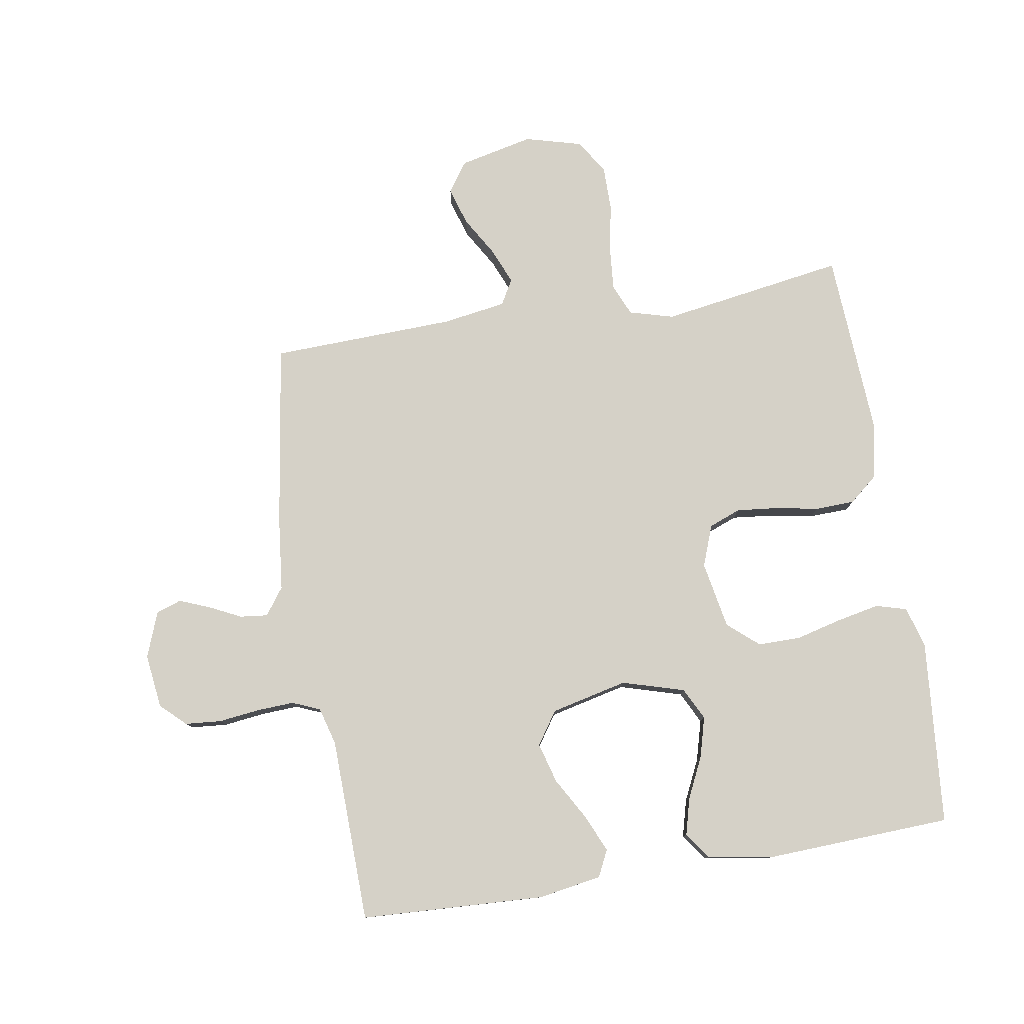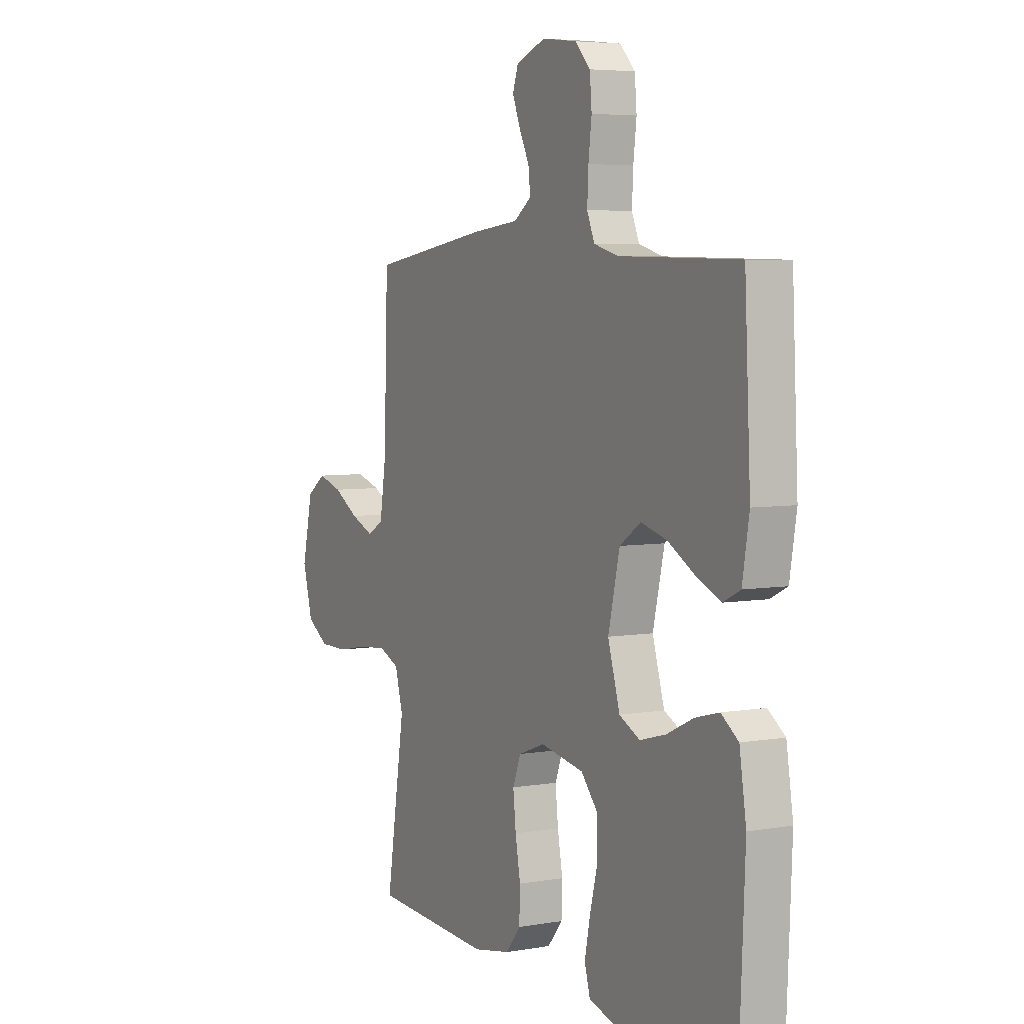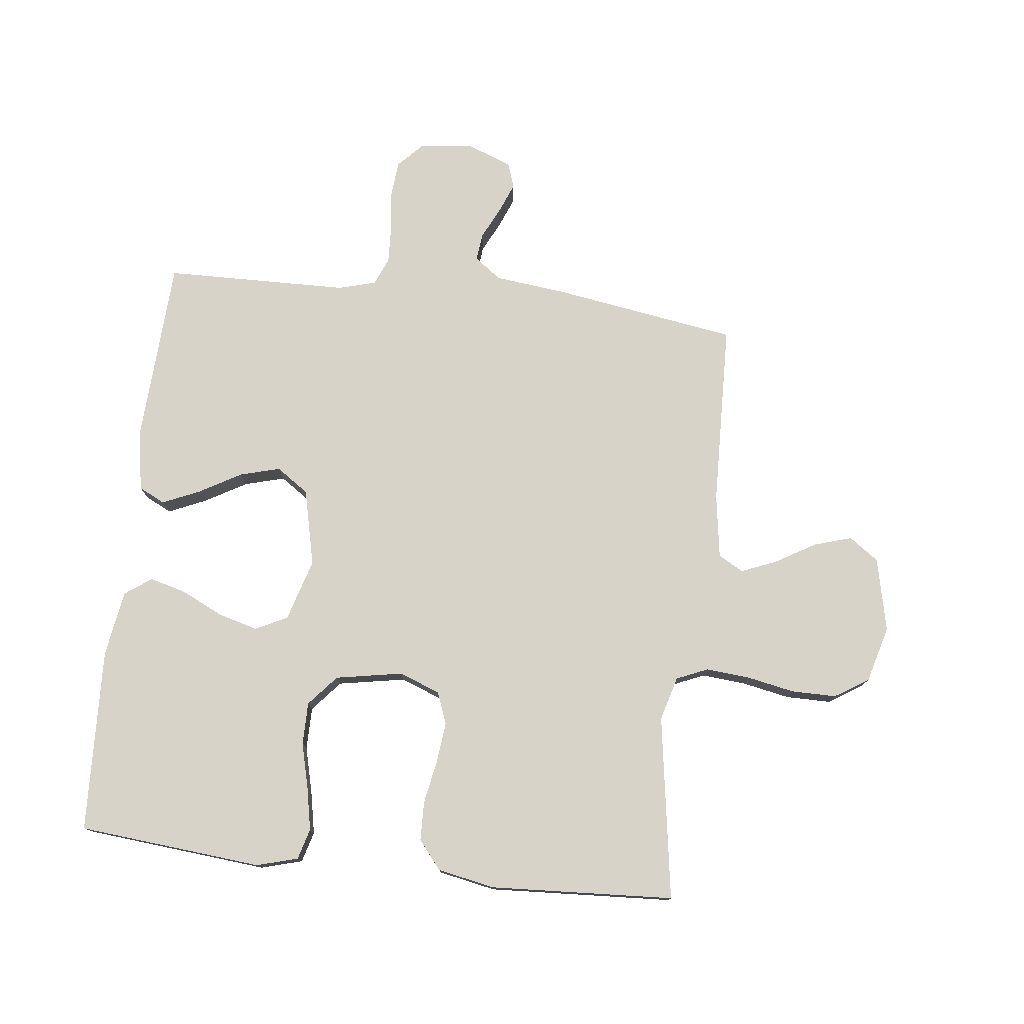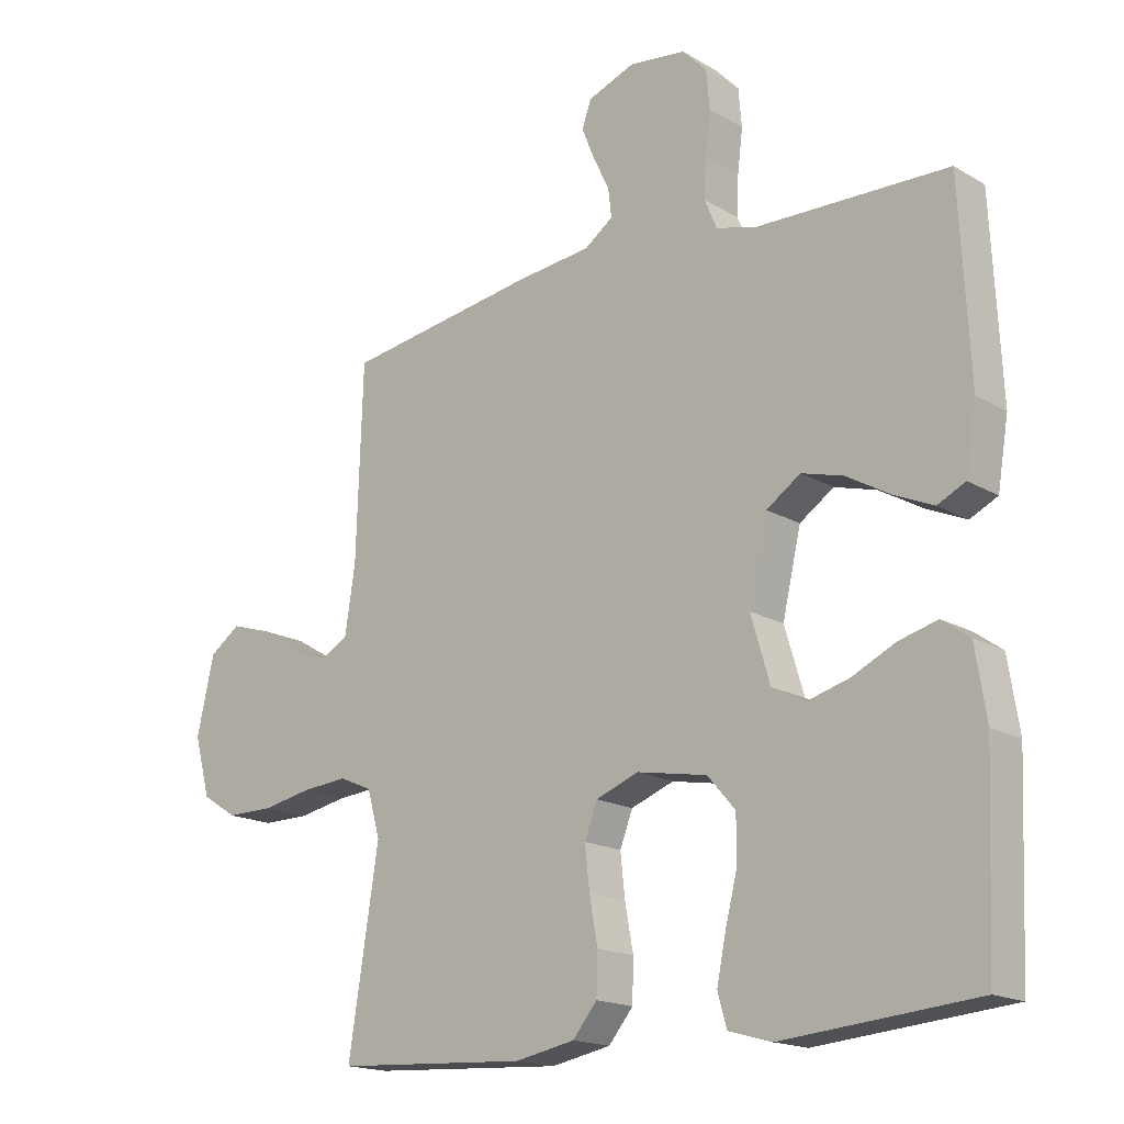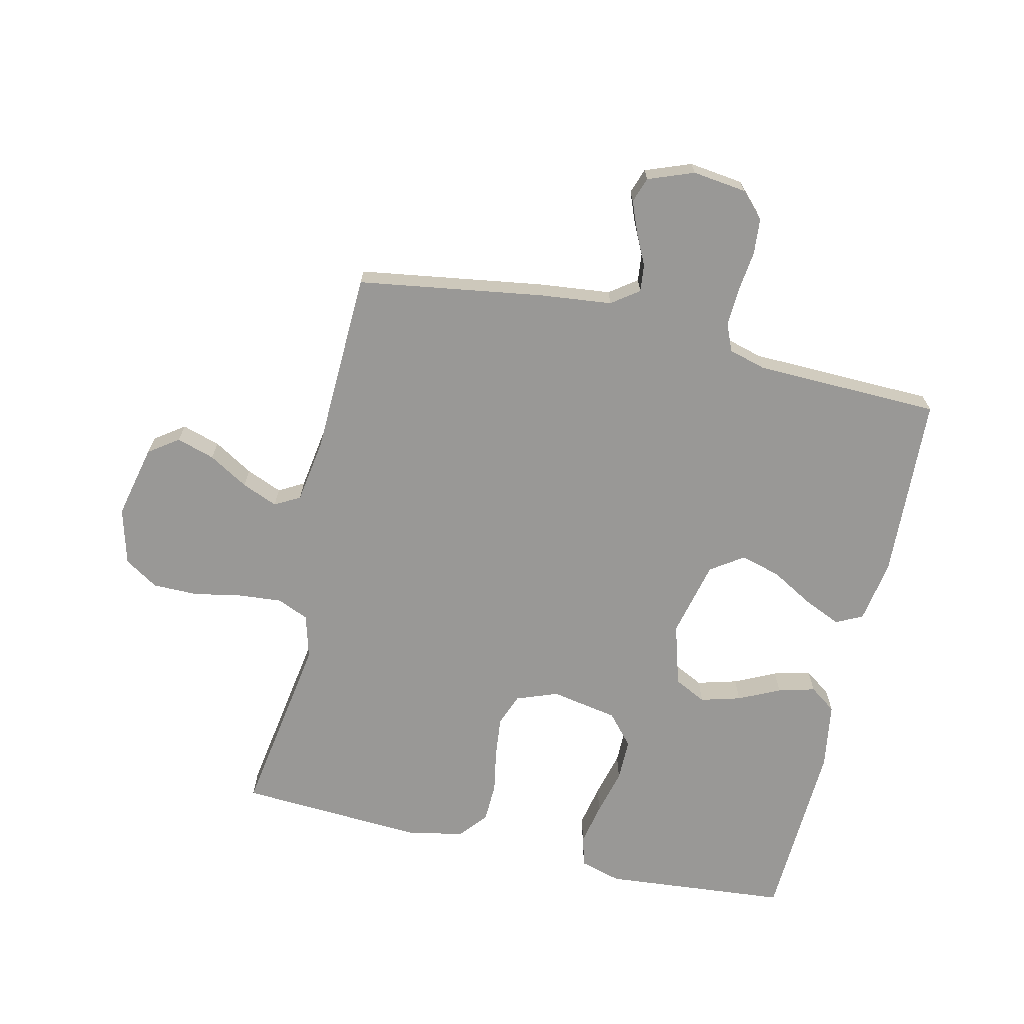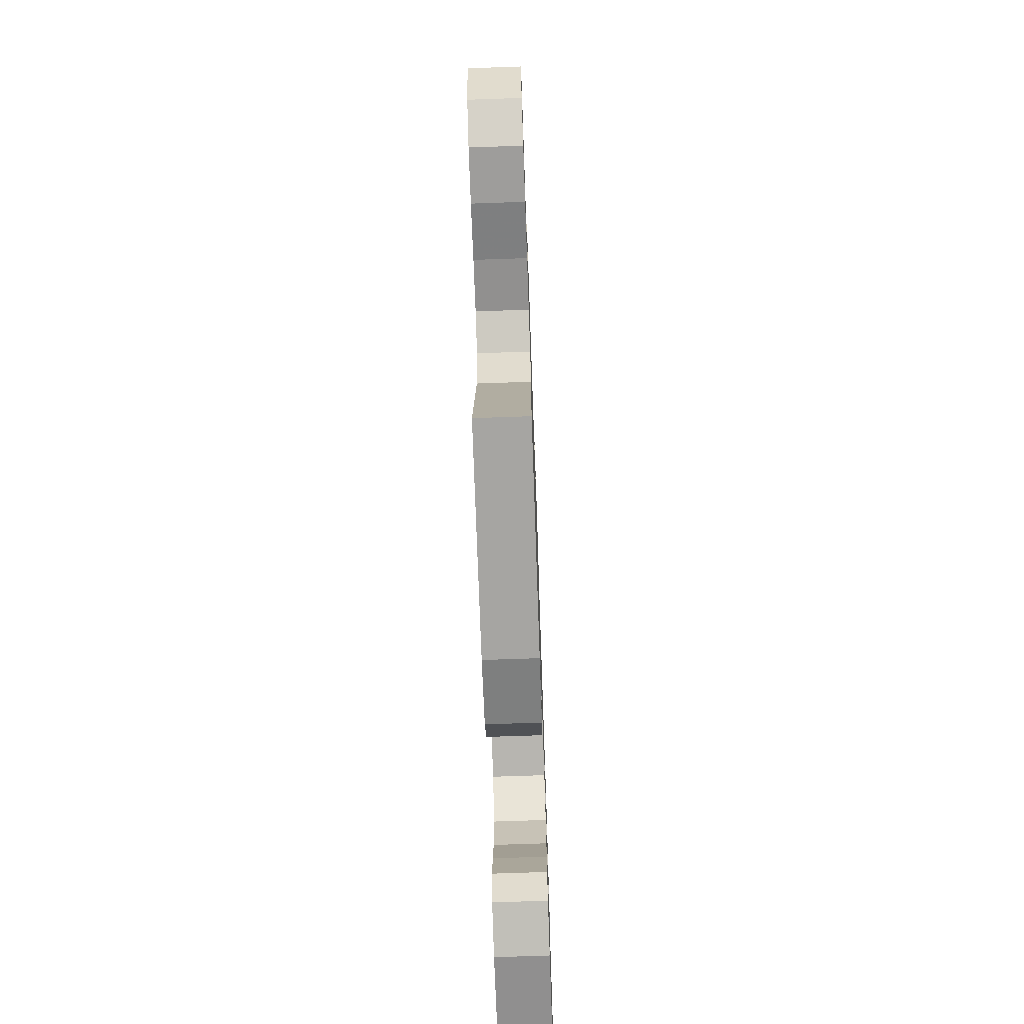
<metadata>
{"format":"obj","ext":"obj","renderer":"f3d","projection":"perspective","resolution":1024,"background":"white","views":[{"elev":79.1,"azim":80.6,"up":"+Y"},{"elev":5.2,"azim":61.5,"up":"+Z"},{"elev":76.9,"azim":-173.3,"up":"+Y"},{"elev":-17.2,"azim":40.8,"up":"+Z"},{"elev":-68.6,"azim":-13.0,"up":"+Y"},{"elev":-70.5,"azim":-88.0,"up":"+Z"}]}
</metadata>
<code>
v -0.5 0.07 -0.5
v -0.453 0.07 -0.2
v -0.473 0.07 -0.128
v -0.524 0.07 -0.106
v -0.595 0.07 -0.112
v -0.673 0.07 -0.127
v -0.746 0.07 -0.127
v -0.801 0.07 -0.092
v -0.826 0.07 0
v -0.799 0.07 0.12
v -0.751 0.07 0.154
v -0.689 0.07 0.135
v -0.625 0.07 0.097
v -0.567 0.07 0.073
v -0.526 0.07 0.096
v -0.51 0.07 0.2
v -0.5 0.07 0.5
v -0.2 0.07 0.546
v -0.082 0.07 0.559
v -0.038 0.07 0.591
v -0.043 0.07 0.636
v -0.068 0.07 0.687
v -0.088 0.07 0.737
v -0.074 0.07 0.778
v 0 0.07 0.806
v 0.088 0.07 0.795
v 0.126 0.07 0.755
v 0.131 0.07 0.696
v 0.123 0.07 0.63
v 0.12 0.07 0.569
v 0.139 0.07 0.524
v 0.2 0.07 0.507
v 0.5 0.07 0.5
v 0.515 0.07 0.2
v 0.498 0.07 0.098
v 0.455 0.07 0.077
v 0.394 0.07 0.104
v 0.326 0.07 0.143
v 0.261 0.07 0.161
v 0.208 0.07 0.125
v 0.179 0.07 0
v 0.209 0.07 -0.101
v 0.261 0.07 -0.127
v 0.326 0.07 -0.109
v 0.393 0.07 -0.077
v 0.453 0.07 -0.061
v 0.496 0.07 -0.092
v 0.513 0.07 -0.2
v 0.5 0.07 -0.5
v 0.2 0.07 -0.527
v 0.133 0.07 -0.508
v 0.119 0.07 -0.458
v 0.133 0.07 -0.389
v 0.152 0.07 -0.314
v 0.152 0.07 -0.245
v 0.109 0.07 -0.195
v 0 0.07 -0.175
v -0.067 0.07 -0.2
v -0.087 0.07 -0.252
v -0.08 0.07 -0.318
v -0.067 0.07 -0.389
v -0.069 0.07 -0.453
v -0.107 0.07 -0.499
v -0.2 0.07 -0.517
v -0.5 0 -0.5
v -0.453 0 -0.2
v -0.473 0 -0.128
v -0.524 0 -0.106
v -0.595 0 -0.112
v -0.673 0 -0.127
v -0.746 0 -0.127
v -0.801 0 -0.092
v -0.826 0 0
v -0.799 0 0.12
v -0.751 0 0.154
v -0.689 0 0.135
v -0.625 0 0.097
v -0.567 0 0.073
v -0.526 0 0.096
v -0.51 0 0.2
v -0.5 0 0.5
v -0.2 0 0.546
v -0.082 0 0.559
v -0.038 0 0.591
v -0.043 0 0.636
v -0.068 0 0.687
v -0.088 0 0.737
v -0.074 0 0.778
v 0 0 0.806
v 0.088 0 0.795
v 0.126 0 0.755
v 0.131 0 0.696
v 0.123 0 0.63
v 0.12 0 0.569
v 0.139 0 0.524
v 0.2 0 0.507
v 0.5 0 0.5
v 0.515 0 0.2
v 0.498 0 0.098
v 0.455 0 0.077
v 0.394 0 0.104
v 0.326 0 0.143
v 0.261 0 0.161
v 0.208 0 0.125
v 0.179 0 0
v 0.209 0 -0.101
v 0.261 0 -0.127
v 0.326 0 -0.109
v 0.393 0 -0.077
v 0.453 0 -0.061
v 0.496 0 -0.092
v 0.513 0 -0.2
v 0.5 0 -0.5
v 0.2 0 -0.527
v 0.133 0 -0.508
v 0.119 0 -0.458
v 0.133 0 -0.389
v 0.152 0 -0.314
v 0.152 0 -0.245
v 0.109 0 -0.195
v 0 0 -0.175
v -0.067 0 -0.2
v -0.087 0 -0.252
v -0.08 0 -0.318
v -0.067 0 -0.389
v -0.069 0 -0.453
v -0.107 0 -0.499
v -0.2 0 -0.517
f 64 1 2
f 63 64 2
f 62 63 2
f 61 62 2
f 60 61 2
f 59 60 2 3
f 58 59 3 4
f 57 58 4
f 52 53 54
f 51 52 54
f 50 51 54
f 49 50 54
f 48 49 54
f 47 48 54
f 46 47 54
f 45 46 54
f 44 45 54
f 43 44 54 55
f 42 43 55 56
f 36 37 38
f 35 36 38
f 34 35 38
f 33 34 38
f 32 33 38
f 31 32 38 39
f 30 31 39 40
f 27 28 29
f 26 27 29
f 25 26 29
f 24 25 29
f 23 24 29
f 22 23 29
f 21 22 29
f 20 21 29 30
f 30 40 41
f 20 30 41
f 19 20 41
f 42 56 57
f 41 42 57
f 19 41 57
f 18 19 57
f 17 18 57
f 16 17 57
f 11 12 13
f 10 11 13
f 9 10 13
f 8 9 13
f 7 8 13
f 6 7 13
f 5 6 13
f 15 16 57 4
f 4 5 13 14
f 4 14 15
f 66 65 128
f 66 128 127
f 66 127 126
f 66 126 125
f 66 125 124
f 67 66 124 123
f 68 67 123 122
f 68 122 121
f 118 117 116
f 118 116 115
f 118 115 114
f 118 114 113
f 118 113 112
f 118 112 111
f 118 111 110
f 118 110 109
f 118 109 108
f 119 118 108 107
f 120 119 107 106
f 102 101 100
f 102 100 99
f 102 99 98
f 102 98 97
f 102 97 96
f 103 102 96 95
f 104 103 95 94
f 93 92 91
f 93 91 90
f 93 90 89
f 93 89 88
f 93 88 87
f 93 87 86
f 93 86 85
f 94 93 85 84
f 105 104 94
f 105 94 84
f 105 84 83
f 121 120 106
f 121 106 105
f 121 105 83
f 121 83 82
f 121 82 81
f 121 81 80
f 77 76 75
f 77 75 74
f 77 74 73
f 77 73 72
f 77 72 71
f 77 71 70
f 77 70 69
f 68 121 80 79
f 78 77 69 68
f 79 78 68
f 1 65 66 2
f 2 66 67 3
f 3 67 68 4
f 4 68 69 5
f 5 69 70 6
f 6 70 71 7
f 7 71 72 8
f 8 72 73 9
f 9 73 74 10
f 10 74 75 11
f 11 75 76 12
f 12 76 77 13
f 13 77 78 14
f 14 78 79 15
f 15 79 80 16
f 16 80 81 17
f 17 81 82 18
f 18 82 83 19
f 19 83 84 20
f 20 84 85 21
f 21 85 86 22
f 22 86 87 23
f 23 87 88 24
f 24 88 89 25
f 25 89 90 26
f 26 90 91 27
f 27 91 92 28
f 28 92 93 29
f 29 93 94 30
f 30 94 95 31
f 31 95 96 32
f 32 96 97 33
f 33 97 98 34
f 34 98 99 35
f 35 99 100 36
f 36 100 101 37
f 37 101 102 38
f 38 102 103 39
f 39 103 104 40
f 40 104 105 41
f 41 105 106 42
f 42 106 107 43
f 43 107 108 44
f 44 108 109 45
f 45 109 110 46
f 46 110 111 47
f 47 111 112 48
f 48 112 113 49
f 49 113 114 50
f 50 114 115 51
f 51 115 116 52
f 52 116 117 53
f 53 117 118 54
f 54 118 119 55
f 55 119 120 56
f 56 120 121 57
f 57 121 122 58
f 58 122 123 59
f 59 123 124 60
f 60 124 125 61
f 61 125 126 62
f 62 126 127 63
f 63 127 128 64
f 64 128 65 1

</code>
